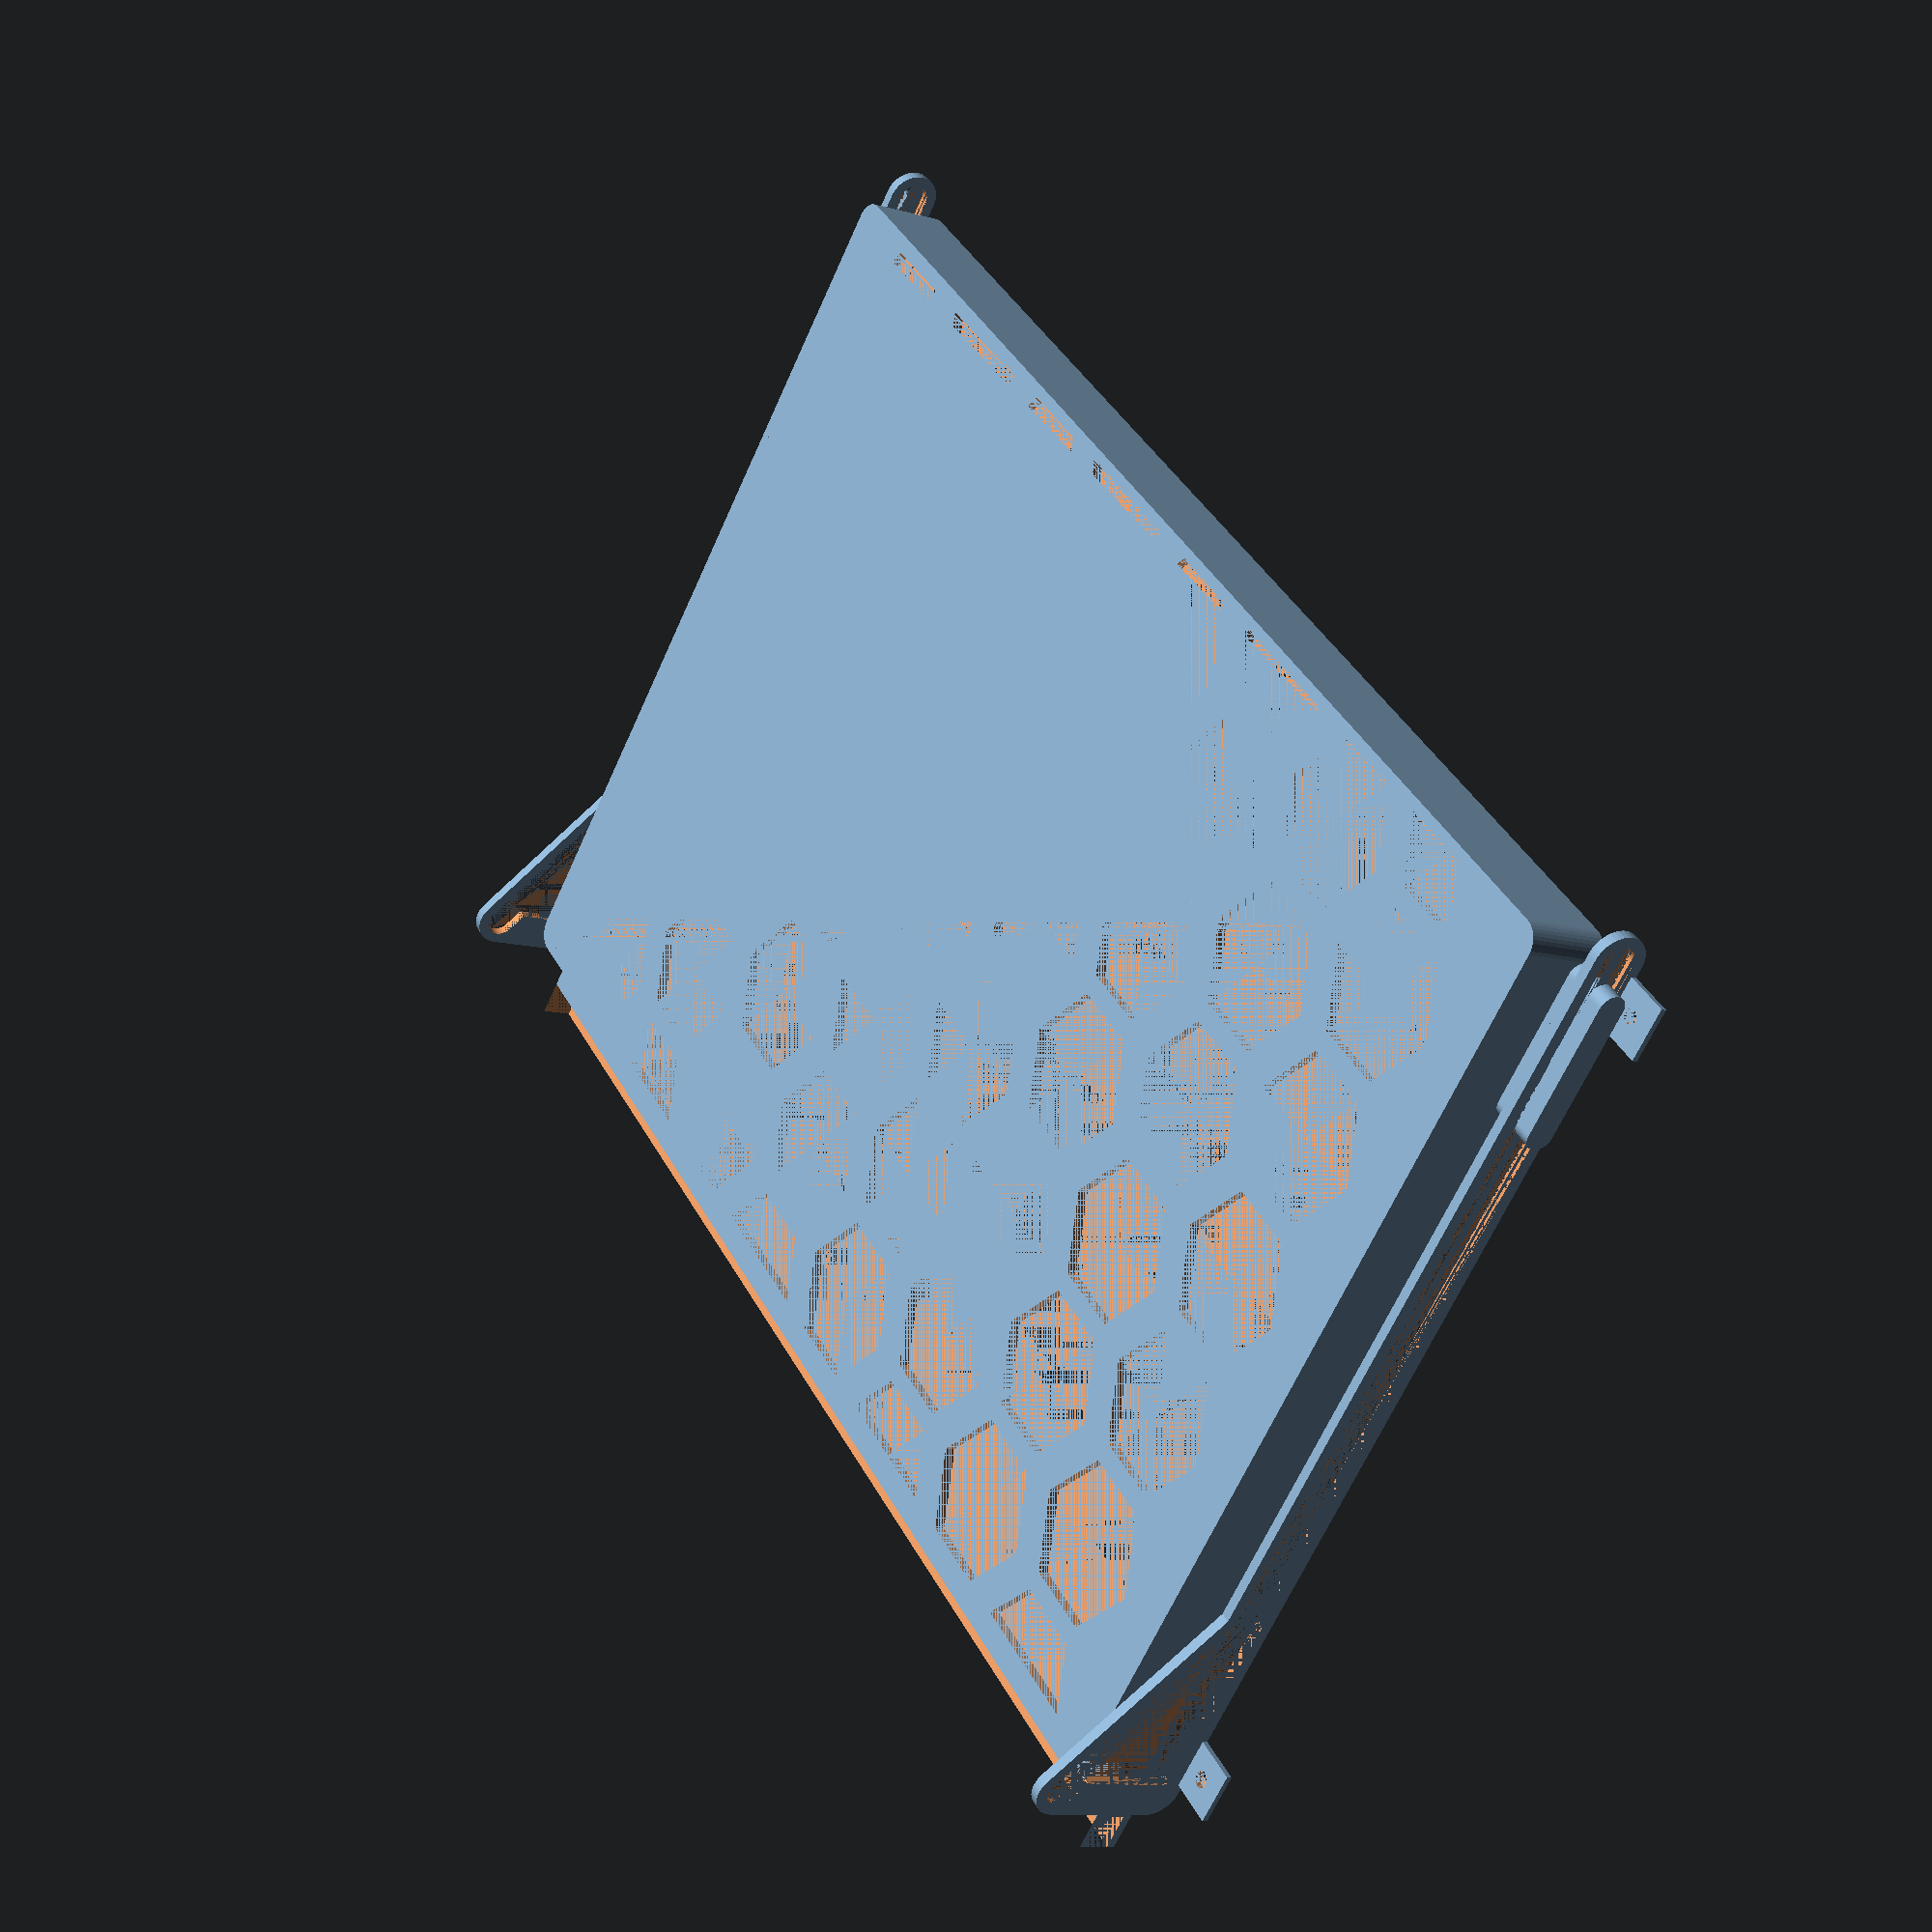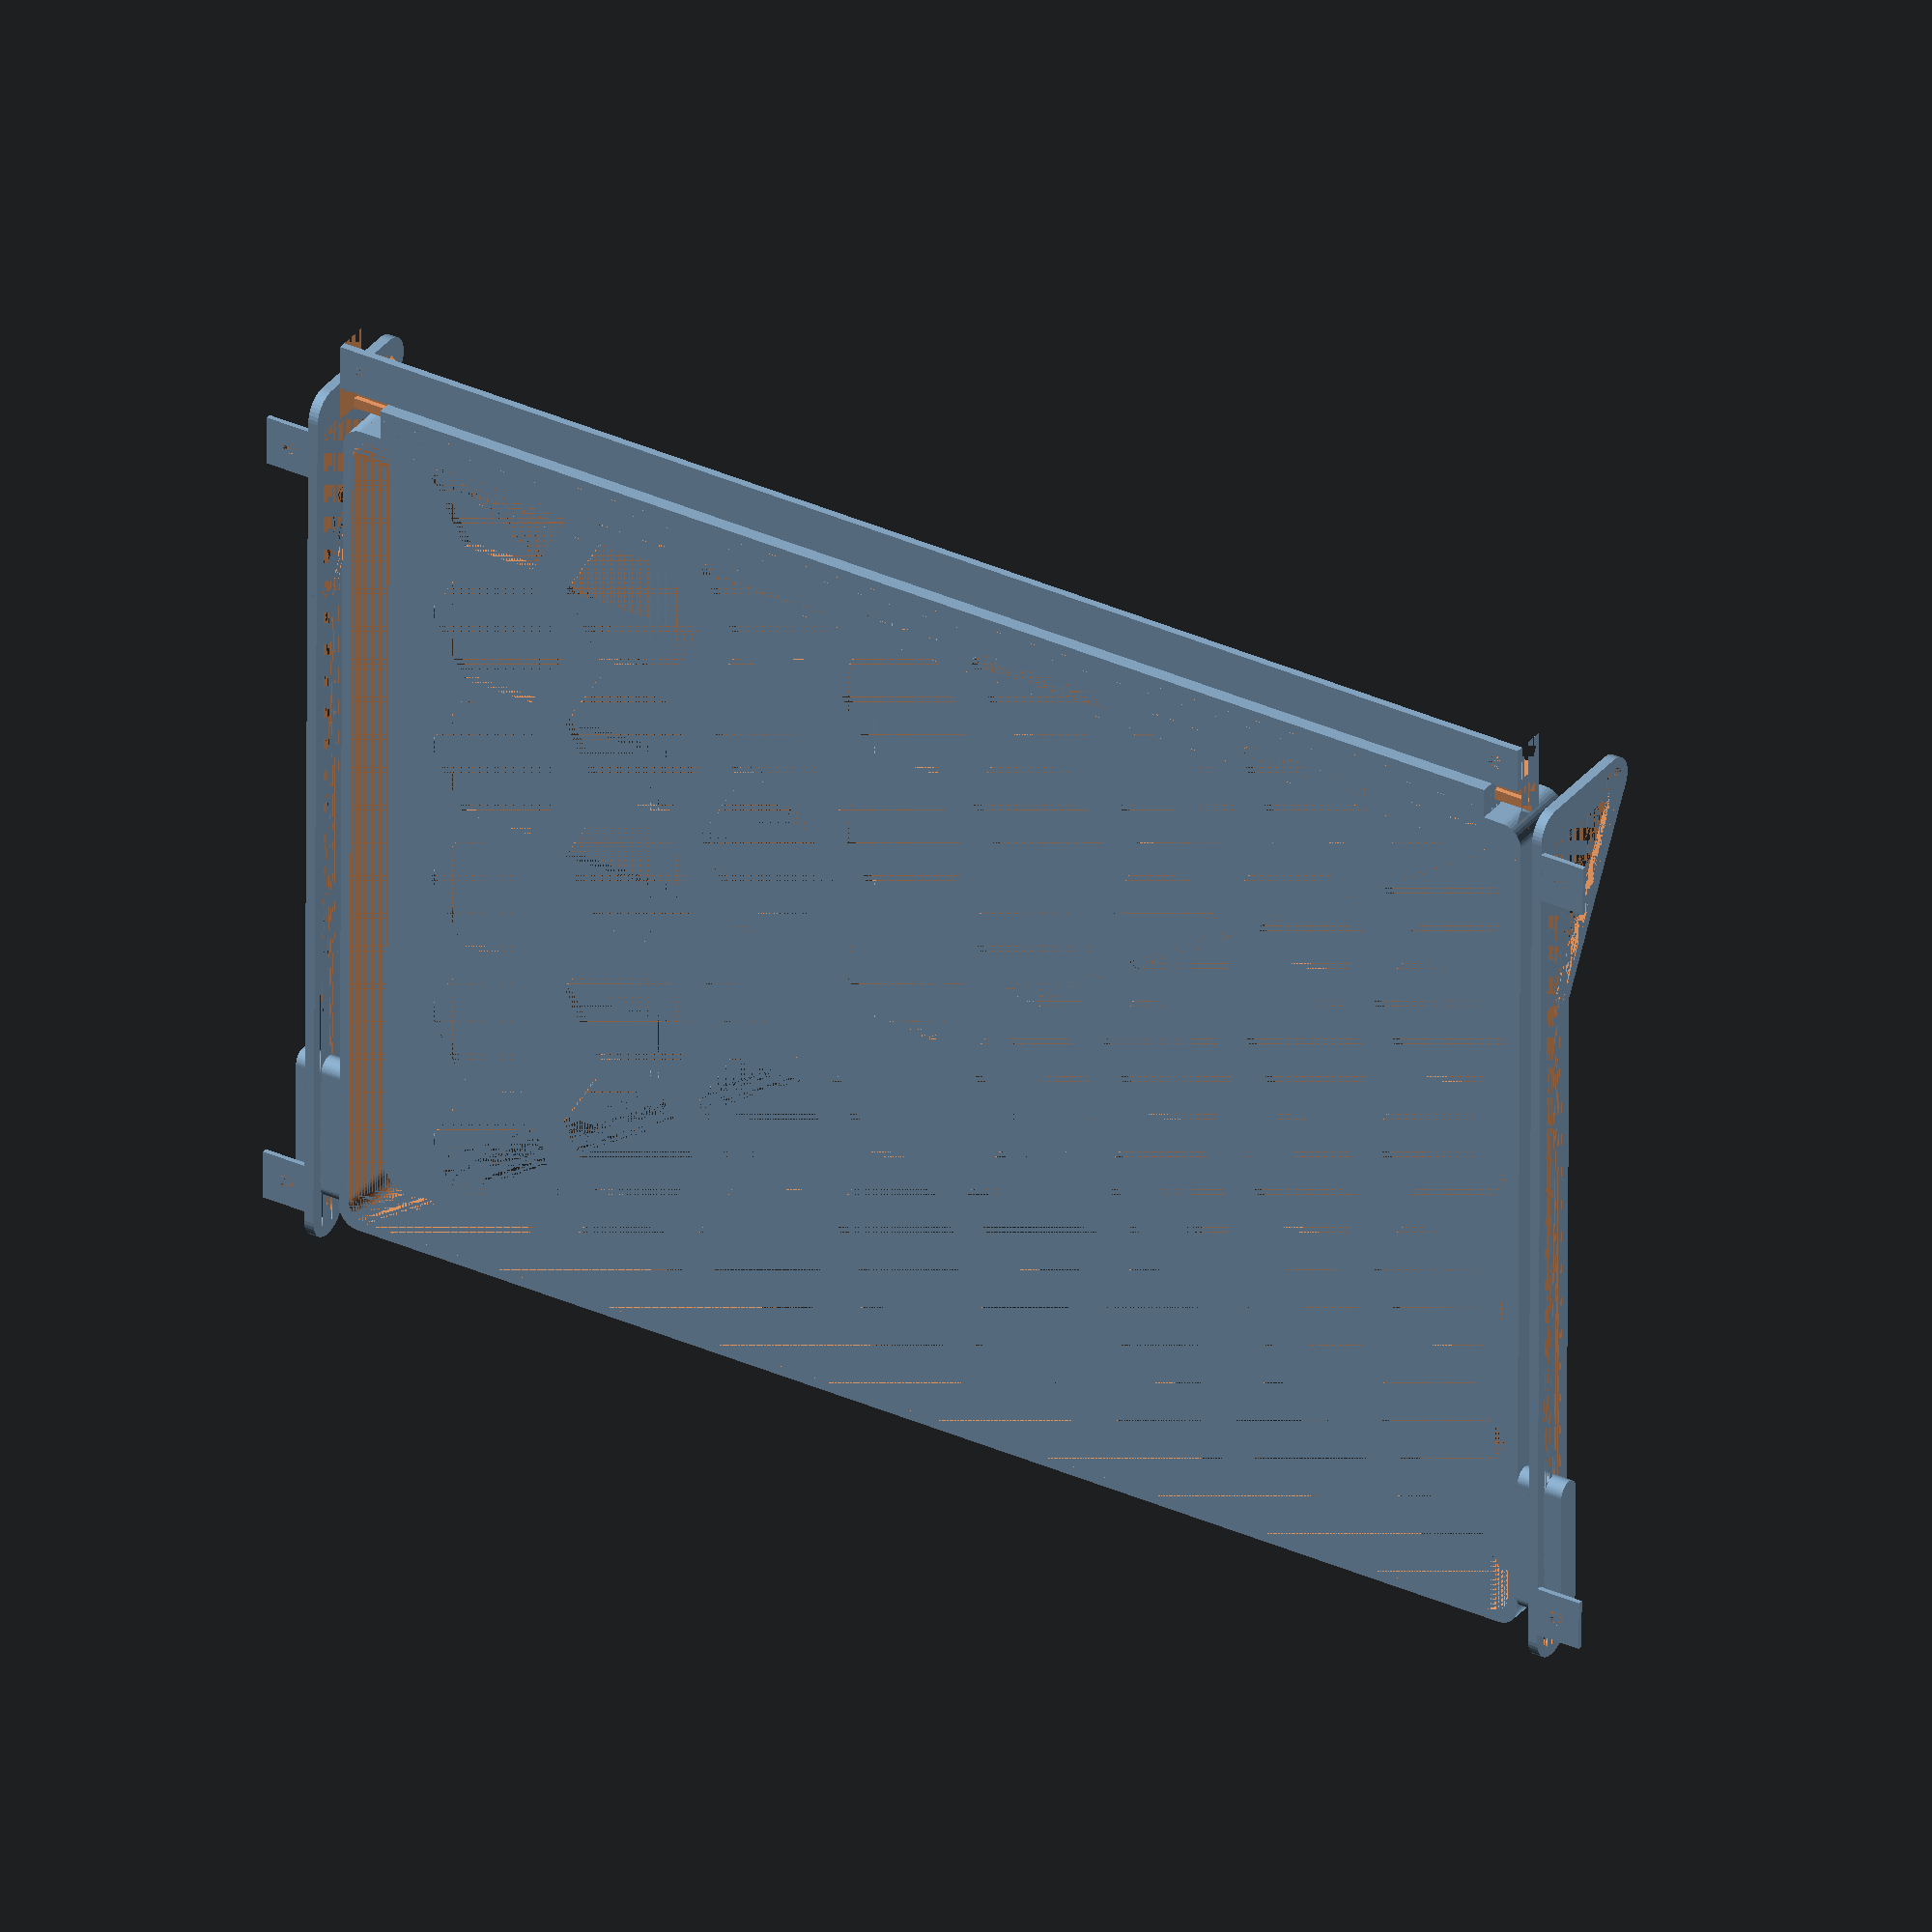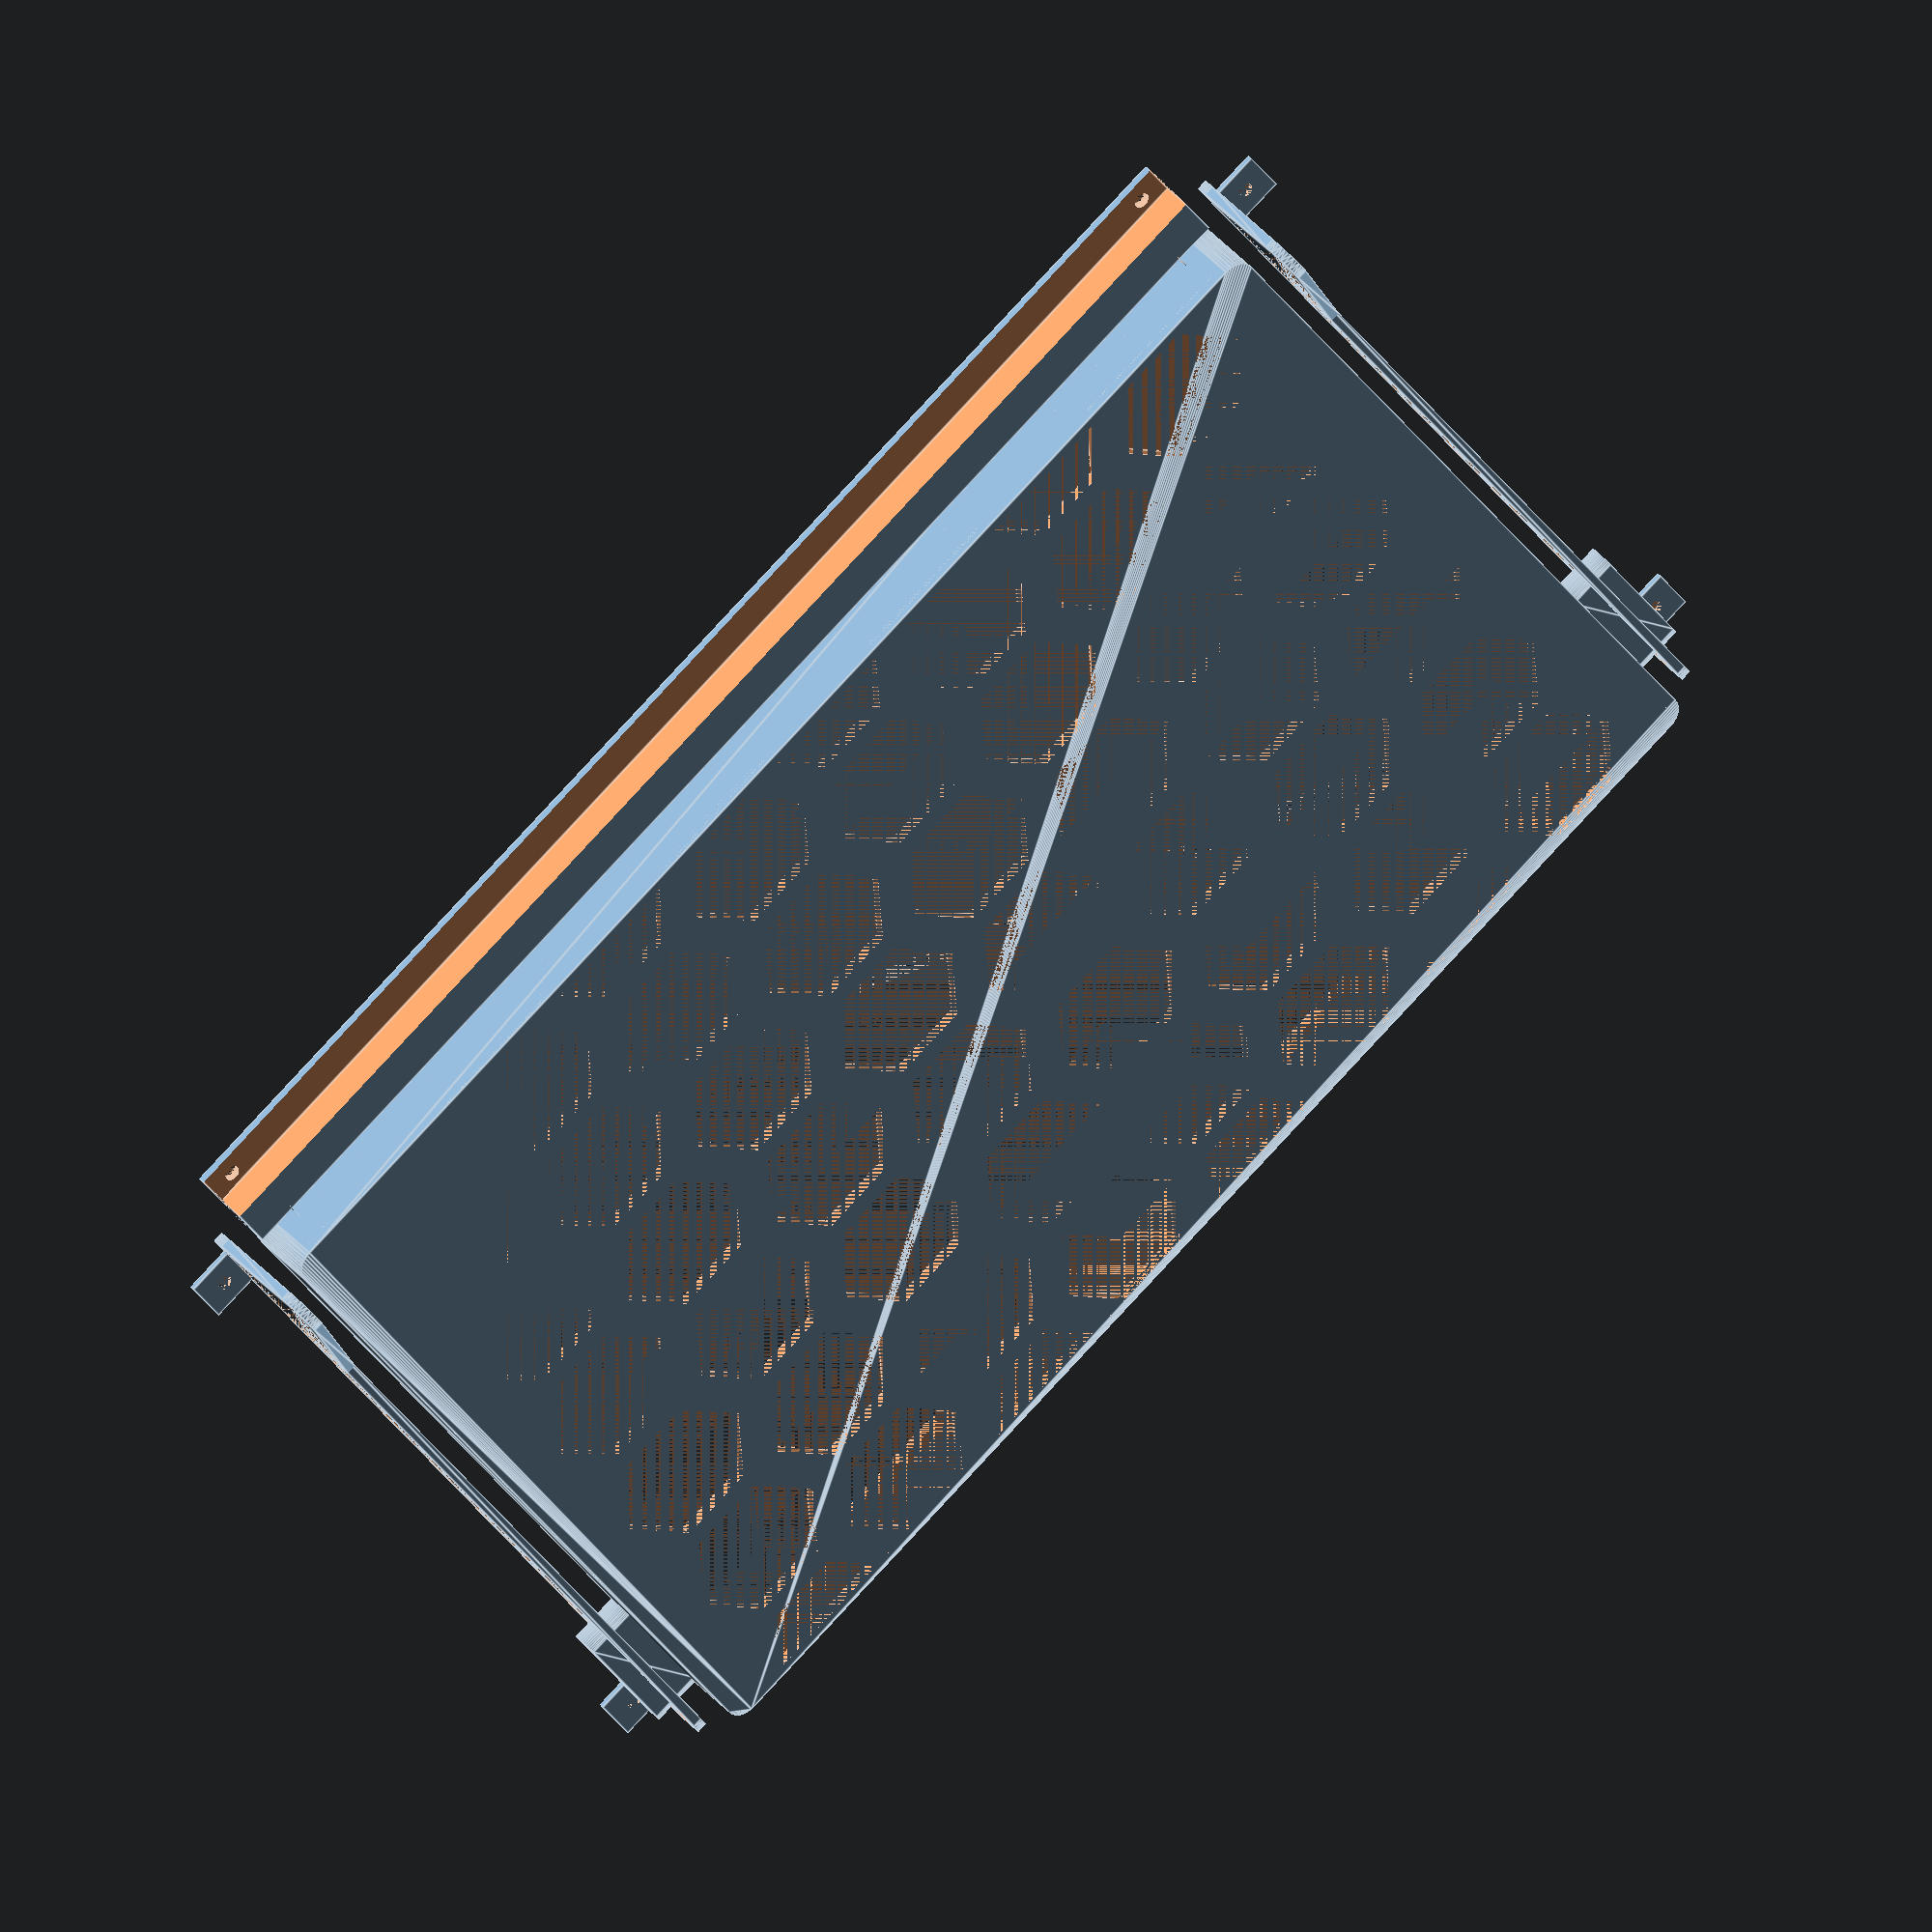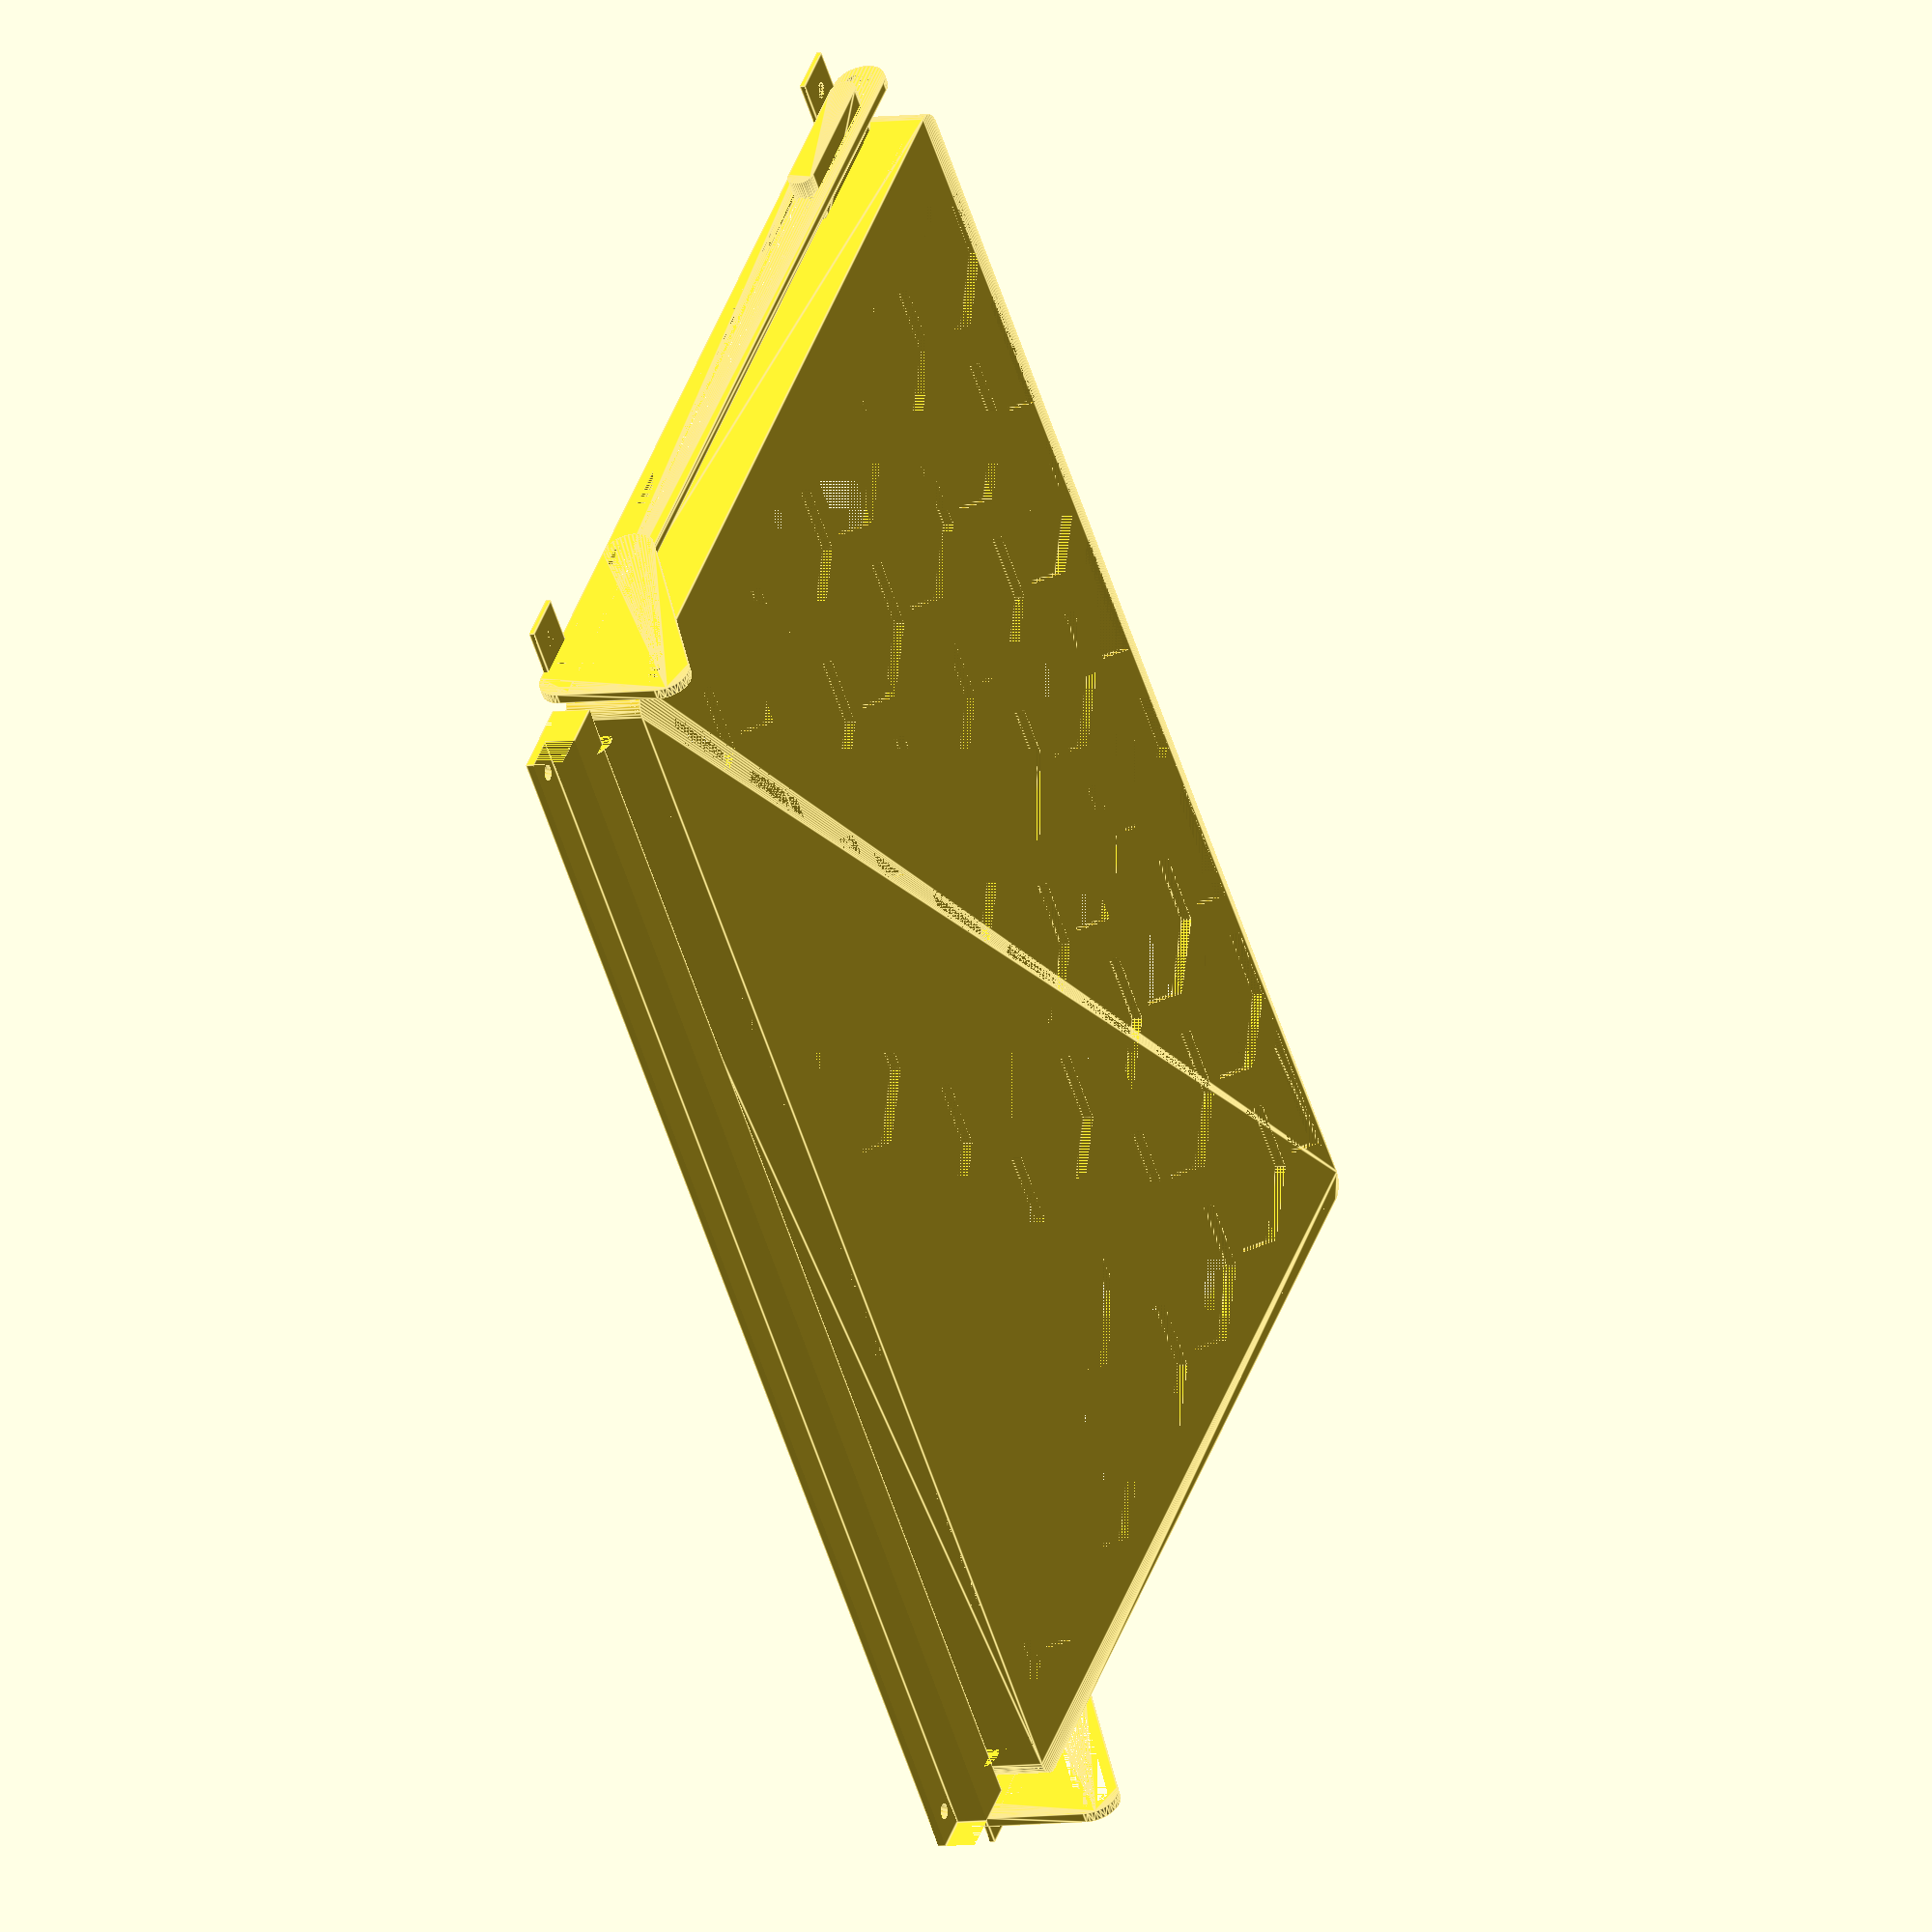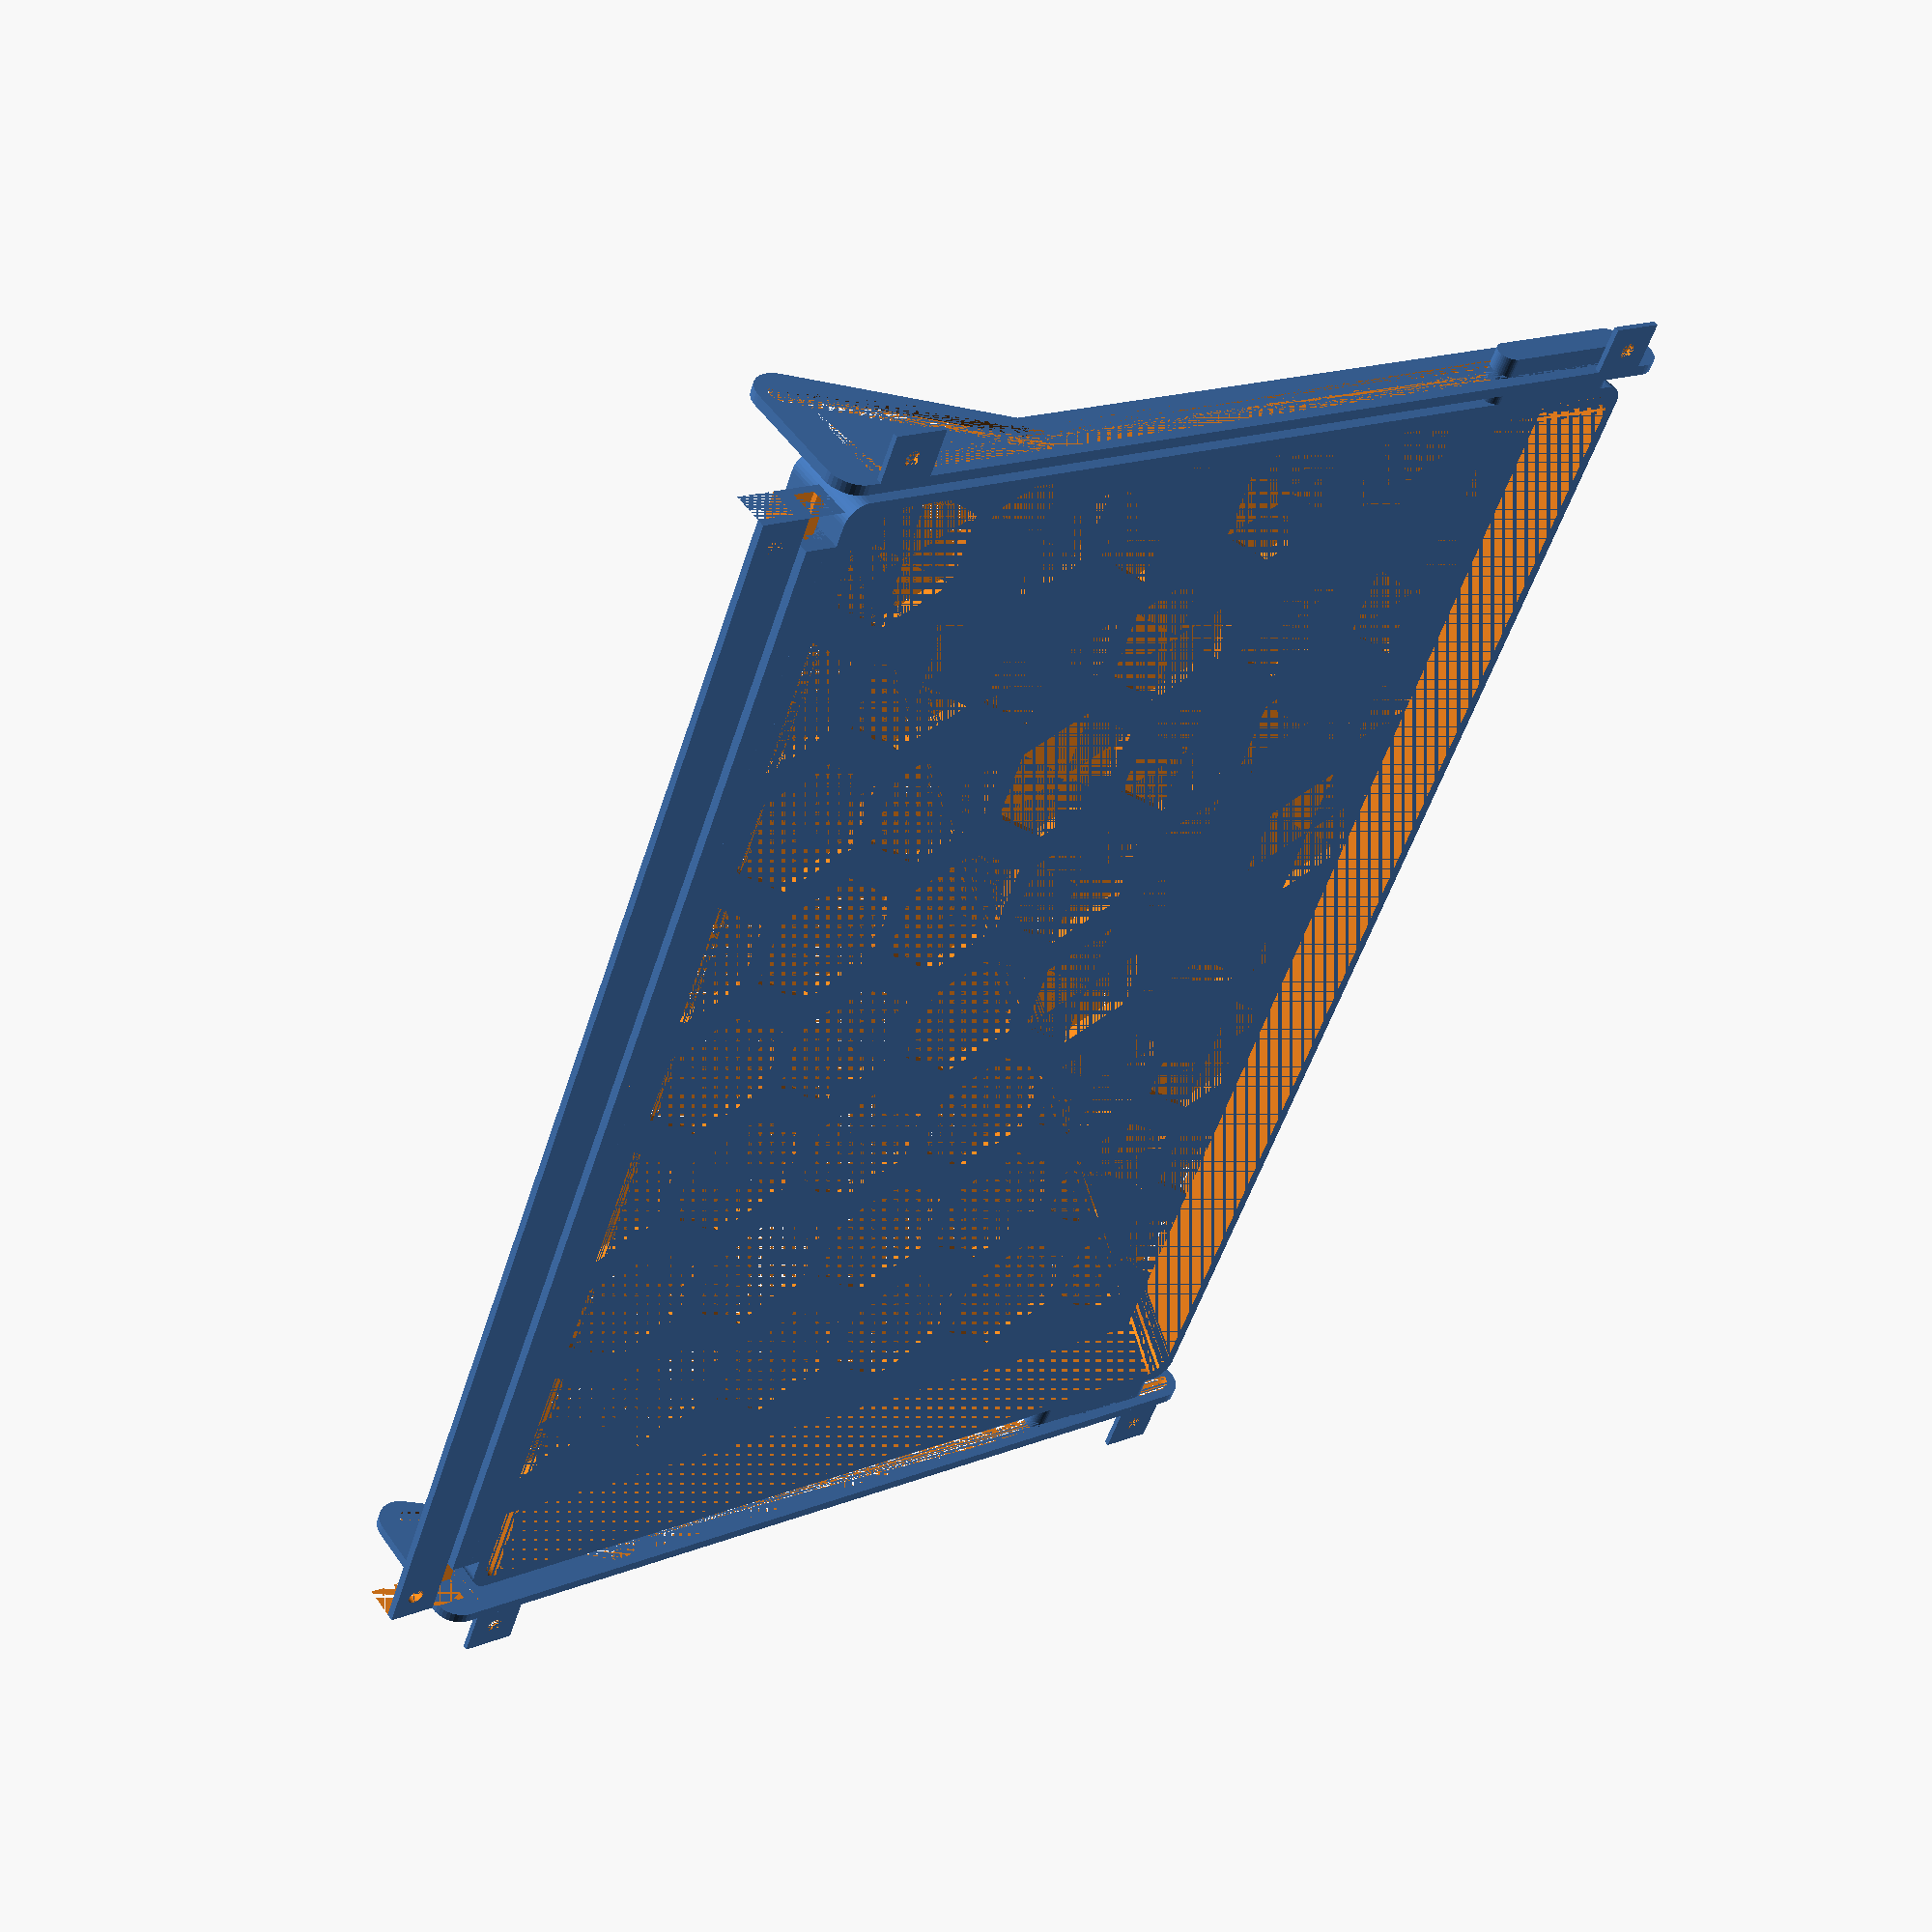
<openscad>
trayWidth = 255;
trayHeight = 175;
trayThick = 15;
trayWallThickness = 2;
trayBaseThickness = 2;
trayCornerRadius = 4;
trayHookRadius = 4;

//screws
Screw3MDiameter = 3;

//Tray Holes
holeYFactor = 6;
holeXFactor = holeYFactor*(trayWidth/trayHeight);
holeSize = trayHeight/holeYFactor;

//Tray Guides
guideLength = 25;//Cilinder to Cilinder
guideThick = 5;
guideWidth = 10;//From tray to outside

//Tray Rails
railThickness=2;
railTolerance=1;
railScrewHolderThick=1;
railScrewHolderSide=railThickness*2+Screw3MDiameter*2;

//HookHolder
hookHolderDepth= trayHookRadius*2;
hookHolderHeight= trayHookRadius*2+3;
hookThickness = 1;


module tray () {
    union(){
        _trayStructure();
        
        //Add tray guides
        translate([trayWidth/2+guideWidth/2-0.5, trayHeight/2-guideLength-guideThick/2-trayCornerRadius, trayThick/2-guideThick/2]){
            _trayGuide();
        }
        translate([-trayWidth/2-guideWidth/2+0.5, trayHeight/2-guideLength-guideThick/2-trayCornerRadius, trayThick/2-guideThick/2]){
            _trayGuide();
        }
        
        _trayHook();
    }
    
}


module _trayStructure(){
    $fn=40;
    union(){
        //Tray base with holes and walls with rounded corners
        translate([0,0,-trayThick/2+trayBaseThickness/2])
        difference(){
            hull(){
                translate([trayWidth/2-trayCornerRadius, trayHeight/2-trayCornerRadius, 0]) cylinder(r=trayCornerRadius, h=trayBaseThickness, center=true);
                translate([-(trayWidth/2-trayCornerRadius), trayHeight/2-trayCornerRadius, 0]) cylinder(r=trayCornerRadius, h=trayBaseThickness, center=true);
                translate([-(trayWidth/2-trayCornerRadius), -(trayHeight/2-trayCornerRadius), 0]) cylinder(r=trayCornerRadius, h=trayBaseThickness, center=true);
                translate([trayWidth/2-trayCornerRadius, -(trayHeight/2-trayCornerRadius), 0]) cylinder(r=trayCornerRadius, h=trayBaseThickness, center=true);
            }
            _trayHoles();
        }
        
        difference(){
            hull(){
                translate([trayWidth/2-trayCornerRadius, trayHeight/2-trayCornerRadius, 0]) cylinder(r=trayCornerRadius, h=trayThick, center=true);
                translate([-(trayWidth/2-trayCornerRadius), trayHeight/2-trayCornerRadius, 0]) cylinder(r=trayCornerRadius, h=trayThick, center=true);
                translate([-(trayWidth/2-trayCornerRadius), -(trayHeight/2-trayCornerRadius), 0]) cylinder(r=trayCornerRadius, h=trayThick, center=true);
                translate([trayWidth/2-trayCornerRadius, -(trayHeight/2-trayCornerRadius), 0]) cylinder(r=trayCornerRadius, h=trayThick, center=true);
            }
            hull(){
                translate([trayWidth/2-trayCornerRadius-trayWallThickness, trayHeight/2-trayCornerRadius-trayWallThickness, 0]) cylinder(r=trayCornerRadius, h=trayThick, center=true);
                translate([-(trayWidth/2-trayCornerRadius-trayWallThickness), trayHeight/2-trayCornerRadius-trayWallThickness, 0]) cylinder(r=trayCornerRadius, h=trayThick, center=true);
                translate([-(trayWidth/2-trayCornerRadius-trayWallThickness), -(trayHeight/2-trayCornerRadius-trayWallThickness), 0]) cylinder(r=trayCornerRadius, h=trayThick, center=true);
                translate([trayWidth/2-trayCornerRadius-trayWallThickness, -(trayHeight/2-trayCornerRadius-trayWallThickness), 0]) cylinder(r=trayCornerRadius, h=trayThick, center=true);
            }
        }
    }
}

module _trayHoles(){
    translate([-holeSize*(holeYFactor*holeXFactor/(holeYFactor+holeXFactor))+trayWidth/trayHeight, 0, 0]){
        union(){
            for(j=[0:1:holeXFactor/2-1]){
                for(i=[0:1:holeYFactor]){
                    translate([holeSize*2*j,holeSize*i-(holeSize*holeYFactor/2), 0]){
                        cylinder(h=trayBaseThickness, d=holeSize, center=true, $fn=6 );
                    }
                    translate([holeSize*(2*j+1),holeSize*i-(holeSize*(holeYFactor/4+1)), 0]){
                        cylinder(h=trayBaseThickness, d=holeSize, center=true, $fn=6 );
                    }
                }
            }
        }
    }
}

module _trayGuide(){
    $fn=40;
    rotate ([90, 0, 90]){
        hull(){
            cylinder(h=guideWidth, d=guideThick, center=true);
            translate([guideLength,0,0]){
                cylinder(h=guideWidth, d=guideThick, center=true);
            }
        }
    }
}

module _trayHook(){
    $fn=40;
    translate([0, -(trayHeight/2+trayHookRadius-trayWallThickness), trayThick/2-trayHookRadius]){
        rotate ([90, 0, 90]){
            difference(){
                union(){
                    cylinder(h=trayWidth-trayCornerRadius*4, r=trayHookRadius, center=true);
                    translate([0,trayHookRadius/2,0])cube([trayHookRadius*2,trayHookRadius,trayWidth-trayCornerRadius*4], center=true);
                }
                translate([0,-trayHookRadius/2,0]){
                    cube([trayHookRadius*2,trayHookRadius,trayWidth-trayCornerRadius*4], center=true);
                    cylinder(h=trayWidth-trayCornerRadius*4, r=trayHookRadius, center=true);
                }
            }
        }
    }
}

/*
 * Hook holder
 *
 */
module hookHolder(){
    difference(){
        cube([trayWidth, hookHolderDepth*2, hookHolderHeight/2+hookThickness*2], center=true);
        translate([0,-hookHolderDepth-hookThickness,-hookThickness]){
            cube([trayWidth, hookHolderDepth*2, hookHolderHeight/2+hookThickness], center=true);
        }
        translate([0,hookHolderDepth+hookThickness,hookThickness+1]){
            cube([trayWidth, hookHolderDepth*2, hookHolderHeight/2+hookThickness], center=true);
        }
        translate([0,hookHolderDepth/2,hookThickness]){
            cube([trayWidth, hookHolderDepth/2, hookHolderHeight/2+hookThickness], center=true);
        }
        translate([-(trayWidth/2-Screw3MDiameter-hookThickness*2),-hookHolderDepth/2,hookHolderHeight/4]){
            cylinder (h=hookThickness*2, d=Screw3MDiameter, center=true, $fn=40);
        }
        translate([trayWidth/2-Screw3MDiameter-hookThickness*2,-hookHolderDepth/2,hookHolderHeight/4]){
            cylinder (h=hookThickness*2, d=Screw3MDiameter, center=true, $fn=40);
        }
    } 
}

/*
 * Tray Rail
 *
 */
module trayRailLeft(){
    $fn=40;
    translate([-railScrewHolderSide/2,trayHeight/2-guideThick-railThickness,guideThick/2+railTolerance+railThickness-railScrewHolderThick]){
        difference(){
            cube([railScrewHolderSide,railScrewHolderSide,railScrewHolderThick], center=true);
            cylinder(h=railScrewHolderThick, d=Screw3MDiameter, center=true);
        }
    }
    translate([-railScrewHolderSide/2,-(trayHeight/2-guideThick-railThickness),guideThick/2+railTolerance+railThickness-railScrewHolderThick]){
        difference(){
            cube([railScrewHolderSide,railScrewHolderSide,railScrewHolderThick], center=true);
            cylinder(h=railScrewHolderThick, d=Screw3MDiameter, center=true);
        }
    }
    rotate([0, 90, 0]){
        difference(){
            union(){
                hull(){
                    translate([0,trayHeight/2,0])cylinder (h=railThickness, d=guideThick+railTolerance+railThickness*2, center=true);
                    translate([0,-trayHeight/2,0])cylinder (h=railThickness, d= guideThick+railTolerance+railThickness*2, center=true);
                }
                hull(){
                    translate([0,-(trayHeight/2-guideLength*1.5),0])cylinder (h=railThickness, d=guideThick+railTolerance+railThickness*2, center=true);
                    translate([0,-trayHeight/2,0])cylinder (h=railThickness, d= guideThick+railTolerance+railThickness*2, center=true);
                    translate([20,-trayHeight/2,0])cylinder (h=railThickness, d= guideThick+railTolerance+railThickness*2, center=true);
                }
            }
            hull(){
                translate([0,-(trayHeight/2-guideLength*1.5),0])cylinder (h=railThickness, d=guideThick+railTolerance, center=true);
                translate([0,-trayHeight/2+5,0])cylinder (h=railThickness, d= guideThick+railTolerance, center=true);
                translate([15,-trayHeight/2+5,0])cylinder (h=railThickness, d= guideThick+railTolerance, center=true);
            }
            hull(){
                translate([0,trayHeight/2,0])cylinder (h=railThickness, d=guideThick+railTolerance, center=true);
                translate([0,-trayHeight/2+5,0])cylinder (h=railThickness, d= guideThick+railTolerance, center=true);
            }
            hull(){
                translate([0,-(trayHeight/2-guideLength*1.5),0])cylinder (h=railThickness, d=guideThick+railTolerance, center=true);
                translate([20,-trayHeight/2,0])cylinder (h=railThickness, d= guideThick+railTolerance, center=true);
            }
        }
    }
}

module trayRailRight(){
    $fn=40;
    translate([railScrewHolderSide/2,trayHeight/2-guideThick-railThickness,guideThick/2+railTolerance+railThickness-railScrewHolderThick]){
        difference(){
            cube([railScrewHolderSide,railScrewHolderSide,railScrewHolderThick], center=true);
            cylinder(h=railScrewHolderThick, d=Screw3MDiameter, center=true);
        }
    }
    translate([railScrewHolderSide/2,-(trayHeight/2-guideThick-railThickness),guideThick/2+railTolerance+railThickness-railScrewHolderThick]){
        difference(){
            cube([railScrewHolderSide,railScrewHolderSide,railScrewHolderThick], center=true);
            cylinder(h=railScrewHolderThick, d=Screw3MDiameter, center=true);
        }
    }
    rotate([0, 90, 0]){
        difference(){
            union(){
                hull(){
                    translate([0,trayHeight/2,0])cylinder (h=railThickness, d=guideThick+railTolerance+railThickness*2, center=true);
                    translate([0,-trayHeight/2,0])cylinder (h=railThickness, d= guideThick+railTolerance+railThickness*2, center=true);
                }
                hull(){
                    translate([0,-(trayHeight/2-guideLength*1.5),0])cylinder (h=railThickness, d=guideThick+railTolerance+railThickness*2, center=true);
                    translate([0,-trayHeight/2,0])cylinder (h=railThickness, d= guideThick+railTolerance+railThickness*2, center=true);
                    translate([20,-trayHeight/2,0])cylinder (h=railThickness, d= guideThick+railTolerance+railThickness*2, center=true);
                }
            }
            hull(){
                translate([0,-(trayHeight/2-guideLength*1.5),0])cylinder (h=railThickness, d=guideThick+railTolerance, center=true);
                translate([0,-trayHeight/2+5,0])cylinder (h=railThickness, d= guideThick+railTolerance, center=true);
                translate([15,-trayHeight/2+5,0])cylinder (h=railThickness, d= guideThick+railTolerance, center=true);
            }
            hull(){
                translate([0,trayHeight/2,0])cylinder (h=railThickness, d=guideThick+railTolerance, center=true);
                translate([0,-trayHeight/2+5,0])cylinder (h=railThickness, d= guideThick+railTolerance, center=true);
            }
            hull(){
                translate([0,-(trayHeight/2-guideLength*1.5),0])cylinder (h=railThickness, d=guideThick+railTolerance, center=true);
                translate([20,-trayHeight/2,0])cylinder (h=railThickness, d= guideThick+railTolerance, center=true);
            }
        }
    }
}


tray();
translate([0,-trayHeight/2-10,5]){
    hookHolder();
}

translate([-trayWidth/2-guideWidth/2,0,trayThick/2-guideThick/2]){
    trayRailLeft();
}

translate([trayWidth/2+guideWidth/2,0,trayThick/2-guideThick/2]){
    trayRailRight();
}


</openscad>
<views>
elev=190.5 azim=136.8 roll=305.9 proj=p view=solid
elev=147.1 azim=0.3 roll=148.1 proj=o view=wireframe
elev=143.7 azim=34.4 roll=34.2 proj=o view=edges
elev=185.7 azim=133.9 roll=64.6 proj=o view=edges
elev=309.0 azim=110.9 roll=326.0 proj=p view=solid
</views>
